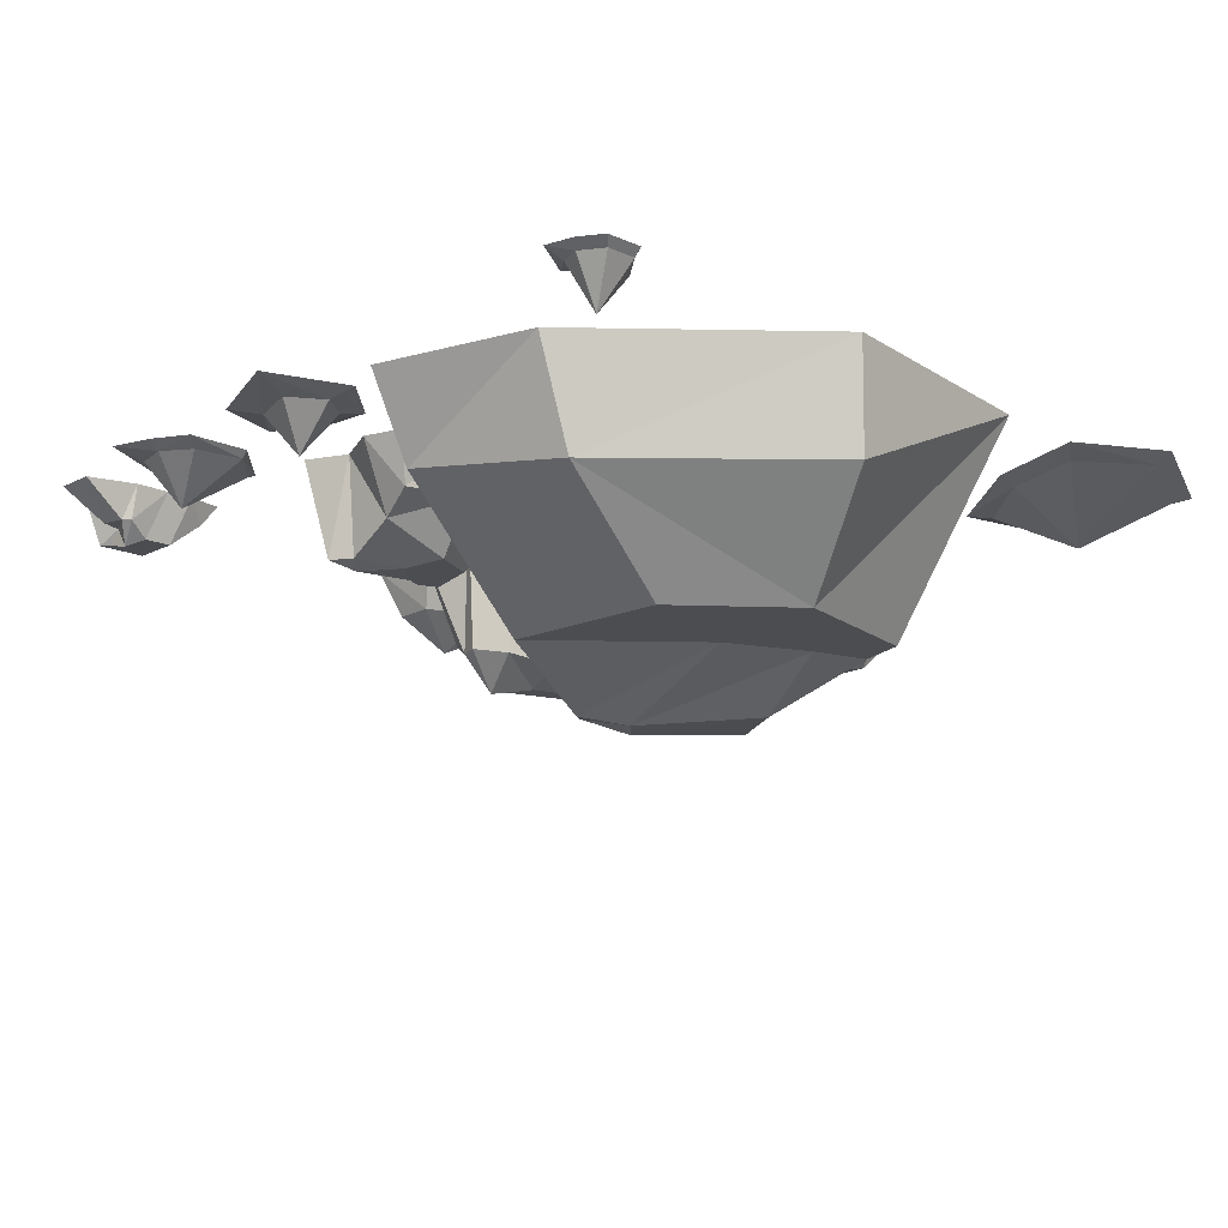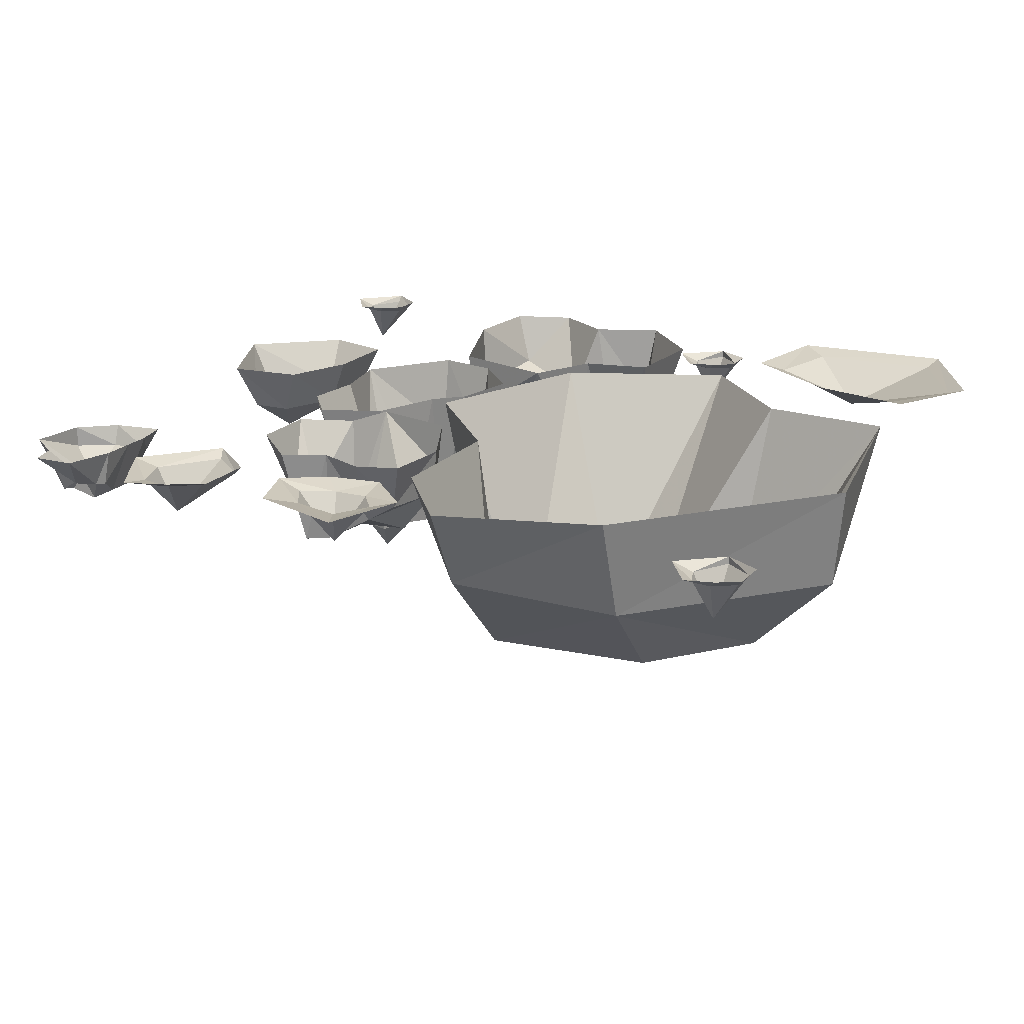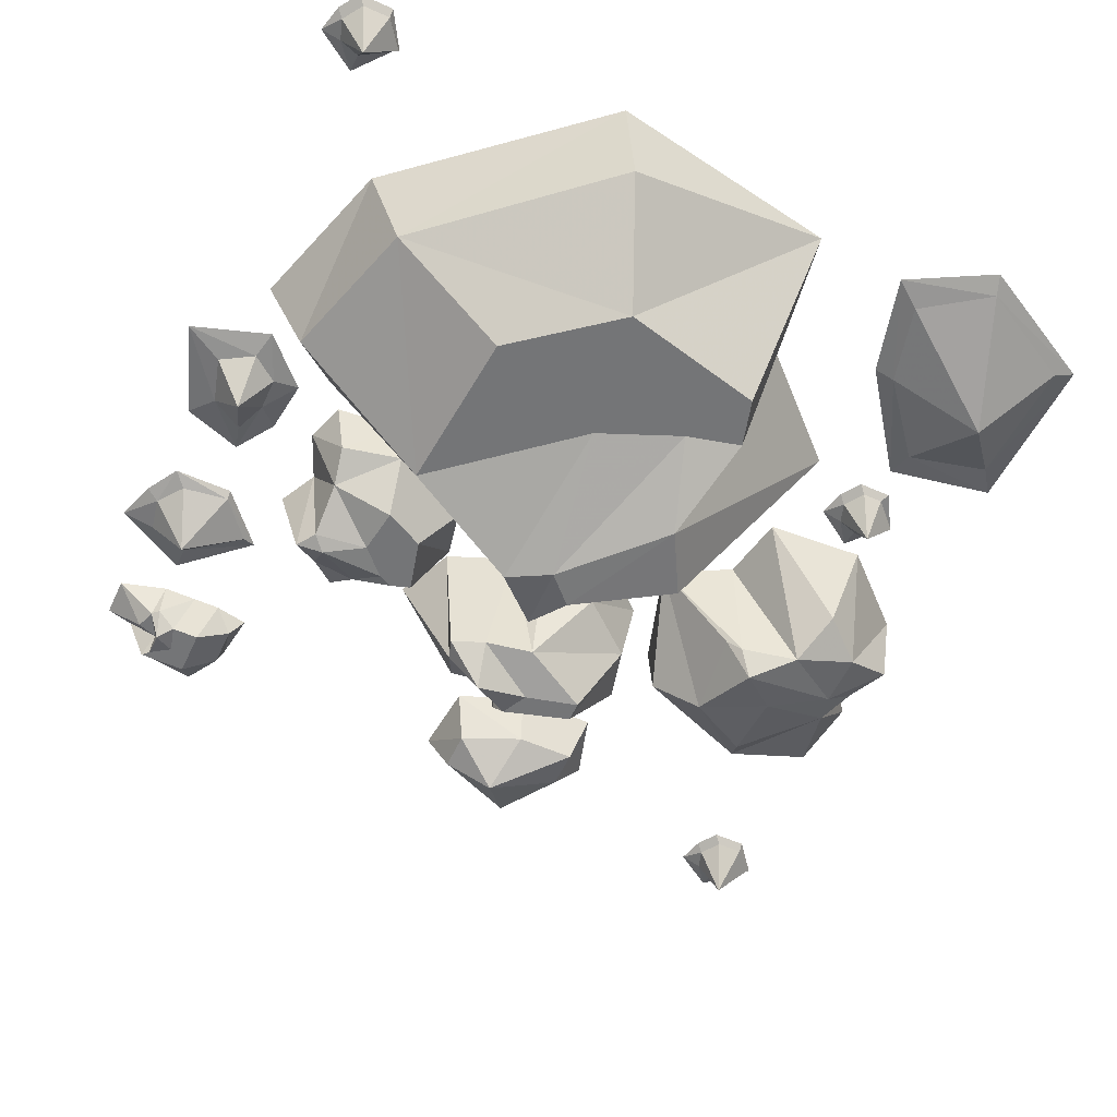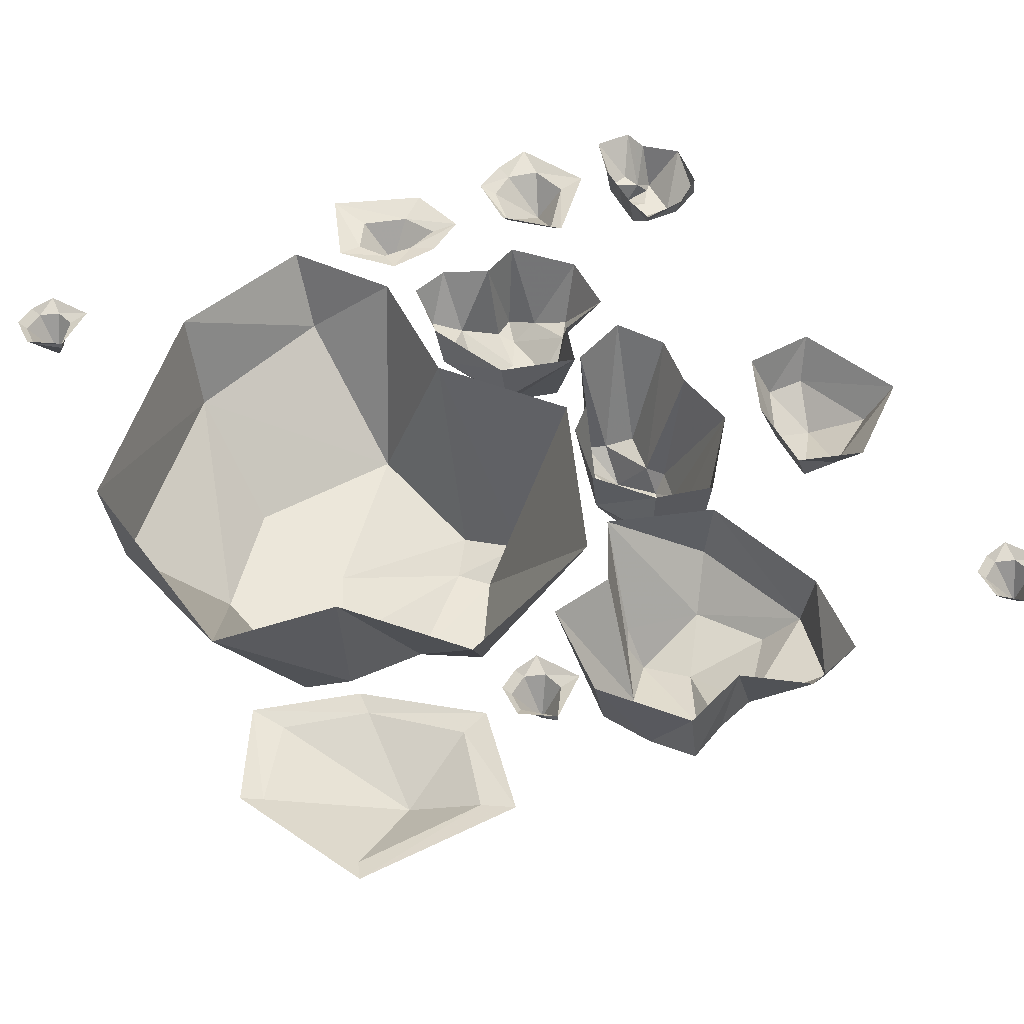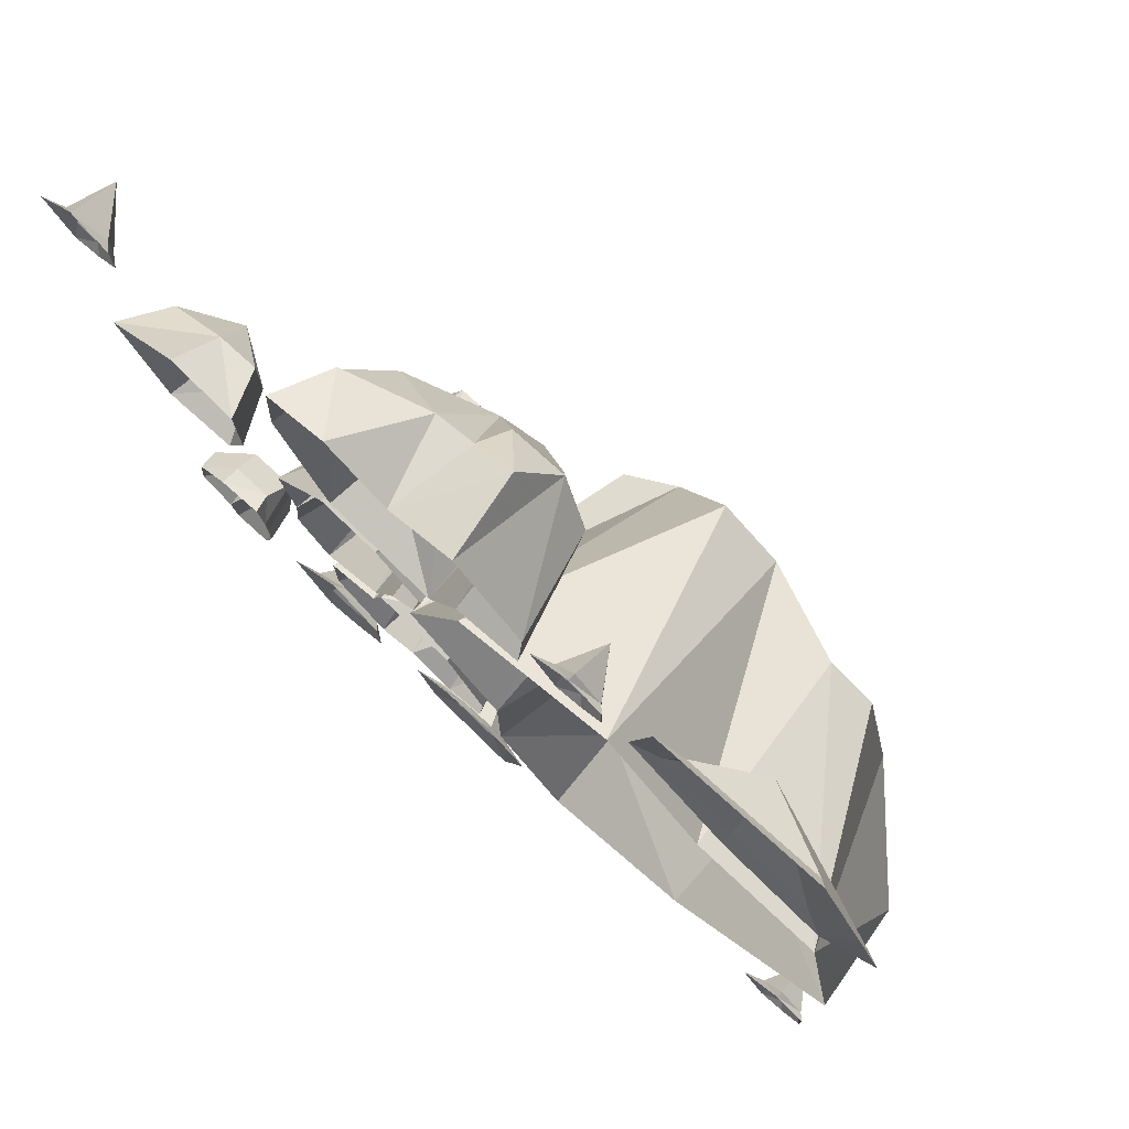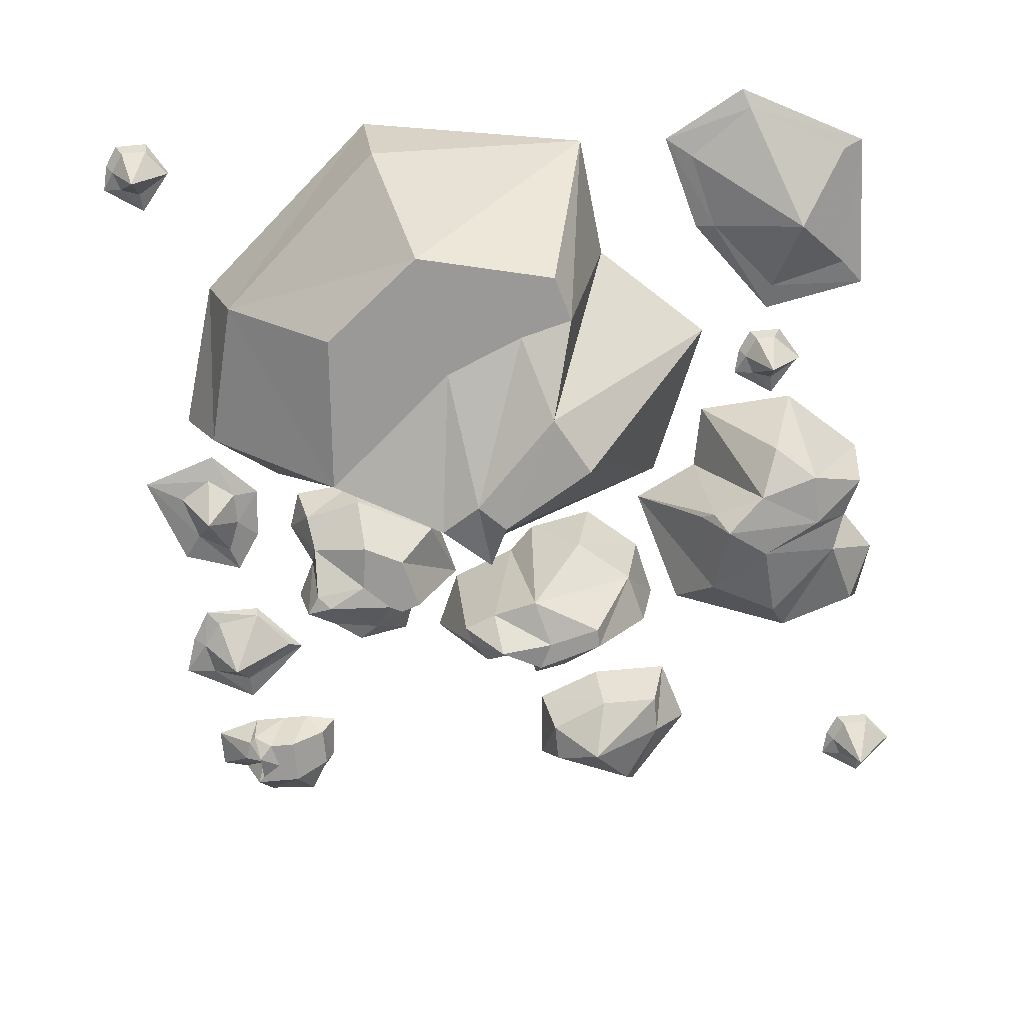
<metadata>
{"format":"obj","ext":"obj","renderer":"f3d","projection":"perspective","resolution":1024,"background":"white","views":[{"elev":-15.8,"azim":-132.9,"up":"+Y"},{"elev":18.5,"azim":-153.1,"up":"+Y"},{"elev":-56.4,"azim":-114.8,"up":"+Y"},{"elev":50.5,"azim":-25.7,"up":"+Y"},{"elev":77.0,"azim":-137.7,"up":"+Z"},{"elev":-68.9,"azim":-84.7,"up":"+Y"}]}
</metadata>
<code>
v -0.1719 0 0.3281
v -0.1484 0 0.3125
v -0.1406 -0.007812 0.3203
v -0.1641 -0.007812 0.3359
v -0.1641 -0.007812 0.3594
v -0.1719 0 0.3672
v -0.1328 0 0.3906
v -0.1328 -0.007812 0.3906
v -0.1094 -0.007812 0.3516
v -0.08594 0 0.3516
v -0.1172 -0.007812 0.3281
v -0.1172 0 0.3047
v -0.1328 -0.05469 0.3516
v 0.2188 -0.07812 0.3438
v 0.1641 -0.07812 0.2031
v 0.1719 0 0.2031
v 0.2266 0 0.3516
v 0.1953 -0.0625 0.4375
v 0.1094 -0.09375 0.4141
v 0.1797 -0.1172 0.3281
v 0.1328 -0.1328 0.25
v 0.04688 0 0.1641
v 0.1484 0 0.4766
v 0.07812 0 0.4297
v 0.2188 0 0.4531
v 0.0625 -0.09375 0.4297
v 0.08594 -0.1484 0.3203
v 0.04688 -0.1641 0.2734
v 0.03906 -0.1172 0.2422
v 0.03125 -0.1328 0.2578
v 0.007812 0 0.2422
v 0.007812 -0.1484 0.3203
v -0.07031 0 0.2578
v -0.04688 -0.1172 0.3438
v -0.07812 0 0.375
v -0.007812 -0.1328 0.3906
v 0 0 0.4609
v 0.01562 -0.09375 0.4531
v 0.05469 -0.1328 0.3906
v 0.3984 -0.02344 -0.3047
v 0.4375 -0.02344 -0.3281
v 0.4375 0 -0.3281
v 0.3984 0 -0.2969
v 0.3516 -0.02344 -0.3047
v 0.3516 -0.05469 -0.3438
v 0.3984 -0.05469 -0.3438
v 0.4062 -0.05469 -0.3438
v 0.4453 0 -0.3906
v 0.3359 0 -0.3281
v 0.3359 0 -0.3594
v 0.3438 0 -0.2891
v 0.3516 -0.05469 -0.375
v 0.3828 -0.05469 -0.3672
v 0.3984 -0.05469 -0.3906
v 0.4062 -0.05469 -0.3828
v 0.4062 -0.05469 -0.3984
v 0.4062 0 -0.4219
v 0.3828 -0.03906 -0.3906
v 0.3984 0 -0.4531
v 0.375 -0.03906 -0.4141
v 0.3516 0 -0.4531
v 0.3516 -0.03906 -0.4062
v 0.3359 0 -0.3984
v 0.3438 -0.03906 -0.3984
v 0.3672 -0.0625 -0.3906
v 0 -0.05469 -0.2109
v 0.04688 -0.05469 -0.1172
v 0.03906 0 -0.1172
v -0.007812 0 -0.2188
v 0.01562 -0.05469 -0.2812
v 0.05469 -0.07812 -0.2734
v 0.04688 -0.1094 -0.2031
v 0.07031 -0.1094 -0.1562
v 0.1328 0 -0.09375
v 0.04688 0 -0.3125
v 0.1016 0 -0.2891
v 0 0 -0.2969
v 0.1094 -0.1094 -0.2734
v 0.1016 -0.1094 -0.2109
v 0.1328 -0.1094 -0.1797
v 0.1328 -0.1094 -0.1406
v 0.1406 -0.1094 -0.1641
v 0.1484 0 -0.1484
v 0.1719 -0.07812 -0.2031
v 0.2109 0 -0.1719
v 0.1875 -0.07812 -0.2266
v 0.2109 0 -0.25
v 0.1562 -0.09375 -0.2578
v 0.1484 0 -0.3125
v 0.1328 -0.1094 -0.2891
v 0.125 -0.1172 -0.2578
v 0.125 -0.09375 0.1406
v 0.1875 -0.09375 0.1562
v 0.1875 0 0.1719
v 0.1172 0 0.1562
v 0.07812 -0.07812 0.07812
v 0.1172 -0.1719 0.01562
v 0.1562 -0.1875 0.09375
v 0.1797 -0.1875 0.09375
v 0.2578 0 0.07812
v 0.07812 0 0.01562
v 0.1094 0 -0.01562
v 0.0625 0 0.09375
v 0.1328 -0.1641 -0.03906
v 0.1719 -0.1875 0.03125
v 0.2031 -0.1875 0.01562
v 0.2109 -0.1641 0.04688
v 0.2188 -0.1641 0.007812
v 0.2422 0 0
v 0.1953 -0.1484 0
v 0.25 0 -0.07031
v 0.2031 -0.1484 -0.05469
v 0.2109 0 -0.125
v 0.1719 -0.1641 -0.07031
v 0.1406 0 -0.09375
v 0.1484 -0.1641 -0.07812
v 0.1719 -0.2031 -0.03125
v -0.2969 -0.1172 -0.3359
v -0.4766 -0.1172 -0.1328
v -0.4922 0 -0.1484
v -0.2969 0 -0.375
v -0.1172 -0.09375 -0.3828
v -0.08594 -0.2266 -0.2188
v -0.2734 -0.2266 -0.2031
v -0.3672 -0.2266 -0.08594
v -0.4453 0 0.125
v -0.03125 0 -0.3203
v -0.03125 0 -0.1562
v -0.1172 0 -0.4297
v -0.03125 -0.2734 -0.08594
v -0.2188 -0.2266 -0.0625
v -0.2578 -0.2266 0.03125
v -0.3281 -0.2266 0.07812
v -0.2734 -0.2266 0.09375
v -0.2969 0 0.1406
v -0.1641 -0.2734 0.0625
v -0.1797 0 0.2656
v -0.09375 -0.2734 0.1016
v 0.007812 0 0.1875
v -0.03125 -0.2812 -0.007812
v 0.08594 0 -0.02344
v 0.02344 -0.2578 -0.03125
v -0.0625 -0.2812 -0.03906
v -0.3203 -0.05469 0.3984
v -0.4688 -0.007812 0.3438
v -0.4141 -0.007812 0.2656
v -0.3203 -0.007812 0.2891
v -0.2344 -0.007812 0.3594
v -0.2578 -0.007812 0.4531
v -0.4062 -0.007812 0.4609
v -0.4141 0 0.4844
v -0.4922 0 0.3359
v -0.4375 0 0.2344
v -0.3203 0 0.2656
v -0.2031 0 0.3516
v -0.2266 0 0.4766
v 0.4062 0 0.4219
v 0.4297 0 0.4062
v 0.4375 -0.007812 0.4141
v 0.4141 -0.007812 0.4297
v 0.4141 -0.007812 0.4609
v 0.4062 0 0.4609
v 0.4453 0 0.4922
v 0.4453 -0.007812 0.4844
v 0.4688 -0.007812 0.4453
v 0.4922 0 0.4453
v 0.4609 -0.007812 0.4219
v 0.4609 0 0.3984
v 0.4531 -0.05469 0.4453
v 0.3906 -0.09375 0.07812
v 0.375 -0.05469 0.1641
v 0.3281 -0.05469 0.1641
v 0.3281 -0.05469 0.09375
v 0.3594 -0.05469 0.02344
v 0.4062 -0.05469 0.02344
v 0.4453 -0.05469 0.1172
v 0.4766 0 0.125
v 0.3828 0 0.2031
v 0.3047 0 0.1797
v 0.3047 0 0.08594
v 0.3359 0 0.007812
v 0.4219 0 0
v -0.4531 -0.05469 -0.4453
v -0.4844 -0.007812 -0.4297
v -0.4844 -0.007812 -0.4609
v -0.4609 -0.007812 -0.4766
v -0.4375 -0.007812 -0.4688
v -0.4297 -0.007812 -0.4453
v -0.4531 -0.007812 -0.4062
v -0.4531 0 -0.4062
v -0.4922 0 -0.4297
v -0.4922 0 -0.4688
v -0.4688 0 -0.4844
v -0.4375 0 -0.4922
v -0.4062 0 -0.4453
v 0.1016 0 -0.3906
v 0.05469 0 -0.3594
v 0.03125 -0.007812 -0.3828
v 0.07031 -0.007812 -0.3984
v 0.04688 -0.007812 -0.4375
v 0.07812 0 -0.4609
v -0.03125 0 -0.5
v -0.007812 -0.007812 -0.4531
v -0.03125 -0.007812 -0.4141
v -0.0625 0 -0.4062
v -0.007812 -0.007812 -0.3828
v -0.007812 0 -0.3516
v 0.01562 -0.05469 -0.4141
v 0.2344 -0.05469 -0.4062
v 0.1719 -0.007812 -0.375
v 0.1797 -0.007812 -0.4297
v 0.2109 -0.007812 -0.4531
v 0.25 -0.007812 -0.4453
v 0.2656 -0.007812 -0.3984
v 0.2188 -0.007812 -0.3359
v 0.2266 0 -0.3203
v 0.1641 0 -0.375
v 0.1641 0 -0.4453
v 0.2031 0 -0.4688
v 0.25 0 -0.4844
v 0.2969 0 -0.3984
f 1 2 3
f 1 3 4
f 1 4 5
f 1 5 6
f 6 5 7
f 7 5 8
f 7 8 9
f 7 9 10
f 10 9 11
f 10 11 12
f 12 11 3
f 12 3 2
f 13 5 4
f 13 4 3
f 13 3 11
f 13 11 9
f 13 9 8
f 13 8 5
f 14 15 16
f 14 16 17
f 14 17 18
f 14 18 19
f 14 19 20
f 14 20 21
f 14 21 15
f 15 21 22
f 15 22 16
f 23 24 19
f 23 19 18
f 23 18 25
f 25 18 17
f 24 26 19
f 19 26 27
f 19 27 20
f 20 27 21
f 21 27 28
f 21 28 29
f 21 29 22
f 22 29 30
f 22 30 31
f 31 30 32
f 31 32 33
f 33 32 34
f 33 34 35
f 35 34 36
f 35 36 37
f 37 36 38
f 37 38 24
f 24 38 26
f 26 38 39
f 26 39 27
f 27 39 28
f 28 39 32
f 28 32 30
f 28 30 29
f 32 39 36
f 32 36 34
f 39 38 36
f 40 41 42
f 40 42 43
f 40 43 44
f 40 44 45
f 40 45 46
f 40 46 47
f 40 47 41
f 41 47 48
f 41 48 42
f 49 50 45
f 49 45 44
f 49 44 51
f 51 44 43
f 50 52 45
f 45 52 53
f 45 53 46
f 46 53 47
f 47 53 54
f 47 54 55
f 47 55 48
f 48 55 56
f 48 56 57
f 57 56 58
f 57 58 59
f 59 58 60
f 59 60 61
f 61 60 62
f 61 62 63
f 63 62 64
f 63 64 50
f 50 64 52
f 52 64 65
f 52 65 53
f 53 65 54
f 54 65 58
f 54 58 56
f 54 56 55
f 58 65 62
f 58 62 60
f 65 64 62
f 66 67 68
f 66 68 69
f 66 69 70
f 66 70 71
f 66 71 72
f 66 72 73
f 66 73 67
f 67 73 74
f 67 74 68
f 75 76 71
f 75 71 70
f 75 70 77
f 77 70 69
f 76 78 71
f 71 78 79
f 71 79 72
f 72 79 73
f 73 79 80
f 73 80 81
f 73 81 74
f 74 81 82
f 74 82 83
f 83 82 84
f 83 84 85
f 85 84 86
f 85 86 87
f 87 86 88
f 87 88 89
f 89 88 90
f 89 90 76
f 76 90 78
f 78 90 91
f 78 91 79
f 79 91 80
f 80 91 84
f 80 84 82
f 80 82 81
f 84 91 88
f 84 88 86
f 91 90 88
f 92 93 94
f 92 94 95
f 92 95 96
f 92 96 97
f 92 97 98
f 92 98 99
f 92 99 93
f 93 99 100
f 93 100 94
f 101 102 97
f 101 97 96
f 101 96 103
f 103 96 95
f 102 104 97
f 97 104 105
f 97 105 98
f 98 105 99
f 99 105 106
f 99 106 107
f 99 107 100
f 100 107 108
f 100 108 109
f 109 108 110
f 109 110 111
f 111 110 112
f 111 112 113
f 113 112 114
f 113 114 115
f 115 114 116
f 115 116 102
f 102 116 104
f 104 116 117
f 104 117 105
f 105 117 106
f 106 117 110
f 106 110 108
f 106 108 107
f 110 117 114
f 110 114 112
f 117 116 114
f 118 119 120
f 118 120 121
f 118 121 122
f 118 122 123
f 118 123 124
f 118 124 125
f 118 125 119
f 119 125 126
f 119 126 120
f 127 128 123
f 127 123 122
f 127 122 129
f 129 122 121
f 128 130 123
f 123 130 131
f 123 131 124
f 124 131 125
f 125 131 132
f 125 132 133
f 125 133 126
f 126 133 134
f 126 134 135
f 135 134 136
f 135 136 137
f 137 136 138
f 137 138 139
f 139 138 140
f 139 140 141
f 141 140 142
f 141 142 128
f 128 142 130
f 130 142 143
f 130 143 131
f 131 143 132
f 132 143 136
f 132 136 134
f 132 134 133
f 136 143 140
f 136 140 138
f 143 142 140
f 144 145 146
f 144 146 147
f 144 147 148
f 144 148 149
f 144 149 150
f 144 150 145
f 145 150 151
f 145 151 152
f 145 152 153
f 145 153 146
f 146 153 147
f 147 153 154
f 147 154 155
f 147 155 148
f 148 155 156
f 148 156 149
f 149 156 151
f 149 151 150
f 157 158 159
f 157 159 160
f 157 160 161
f 157 161 162
f 162 161 163
f 163 161 164
f 163 164 165
f 163 165 166
f 166 165 167
f 166 167 168
f 168 167 159
f 168 159 158
f 169 161 160
f 169 160 159
f 169 159 167
f 169 167 165
f 169 165 164
f 169 164 161
f 170 171 172
f 170 172 173
f 170 173 174
f 170 174 175
f 170 175 176
f 170 176 171
f 171 176 177
f 171 177 178
f 171 178 179
f 171 179 172
f 172 179 173
f 173 179 180
f 173 180 181
f 173 181 174
f 174 181 182
f 174 182 175
f 175 182 177
f 175 177 176
f 183 184 185
f 183 185 186
f 183 186 187
f 183 187 188
f 183 188 189
f 183 189 184
f 184 189 190
f 184 190 191
f 184 191 192
f 184 192 185
f 185 192 186
f 186 192 193
f 186 193 194
f 186 194 187
f 187 194 195
f 187 195 188
f 188 195 190
f 188 190 189
f 196 197 198
f 196 198 199
f 196 199 200
f 196 200 201
f 201 200 202
f 202 200 203
f 202 203 204
f 202 204 205
f 205 204 206
f 205 206 207
f 207 206 198
f 207 198 197
f 208 200 199
f 208 199 198
f 208 198 206
f 208 206 204
f 208 204 203
f 208 203 200
f 209 210 211
f 209 211 212
f 209 212 213
f 209 213 214
f 209 214 215
f 209 215 210
f 210 215 216
f 210 216 217
f 210 217 218
f 210 218 211
f 211 218 212
f 212 218 219
f 212 219 220
f 212 220 213
f 213 220 221
f 213 221 214
f 214 221 216
f 214 216 215

</code>
